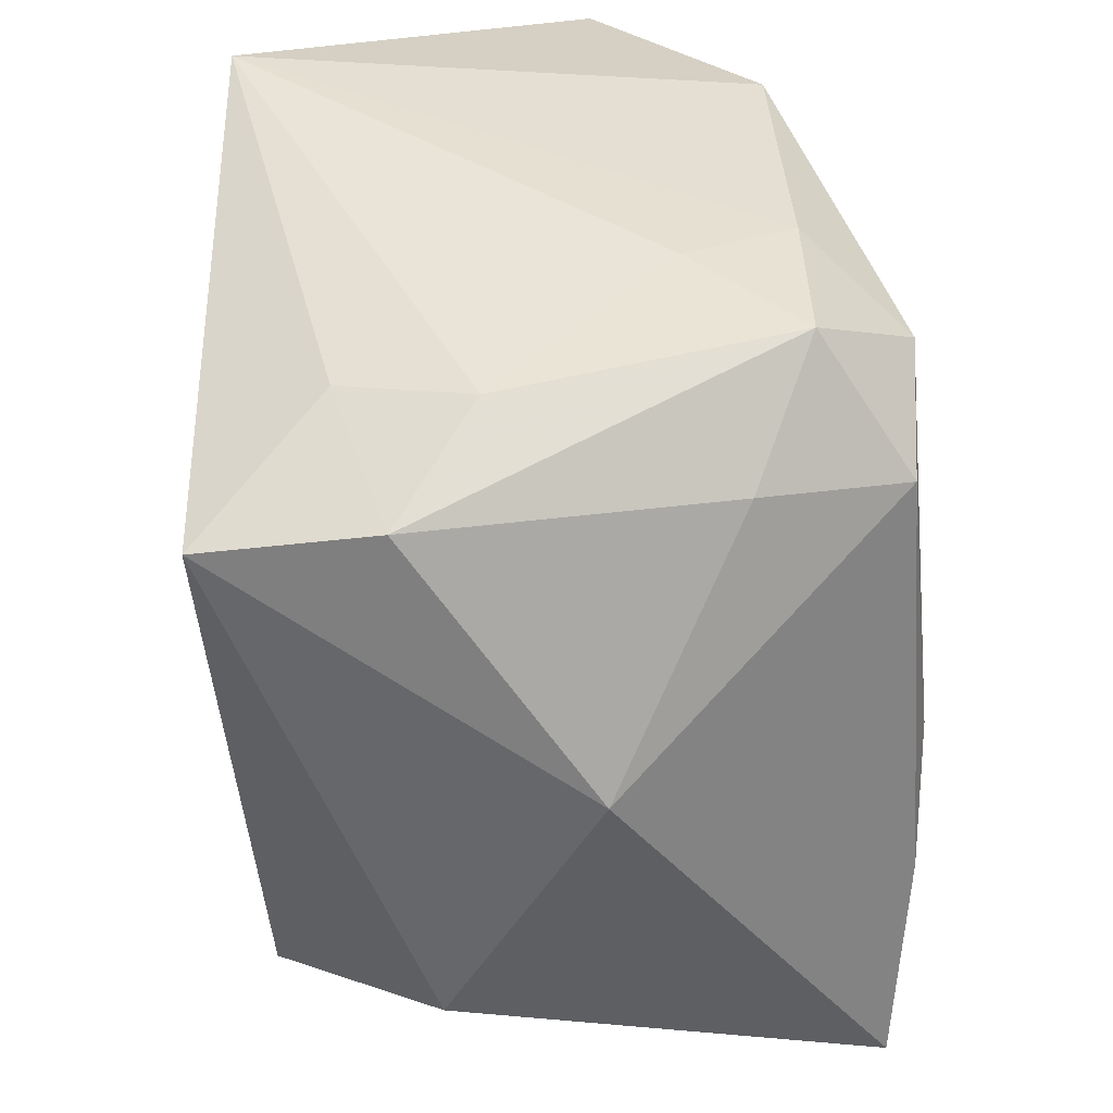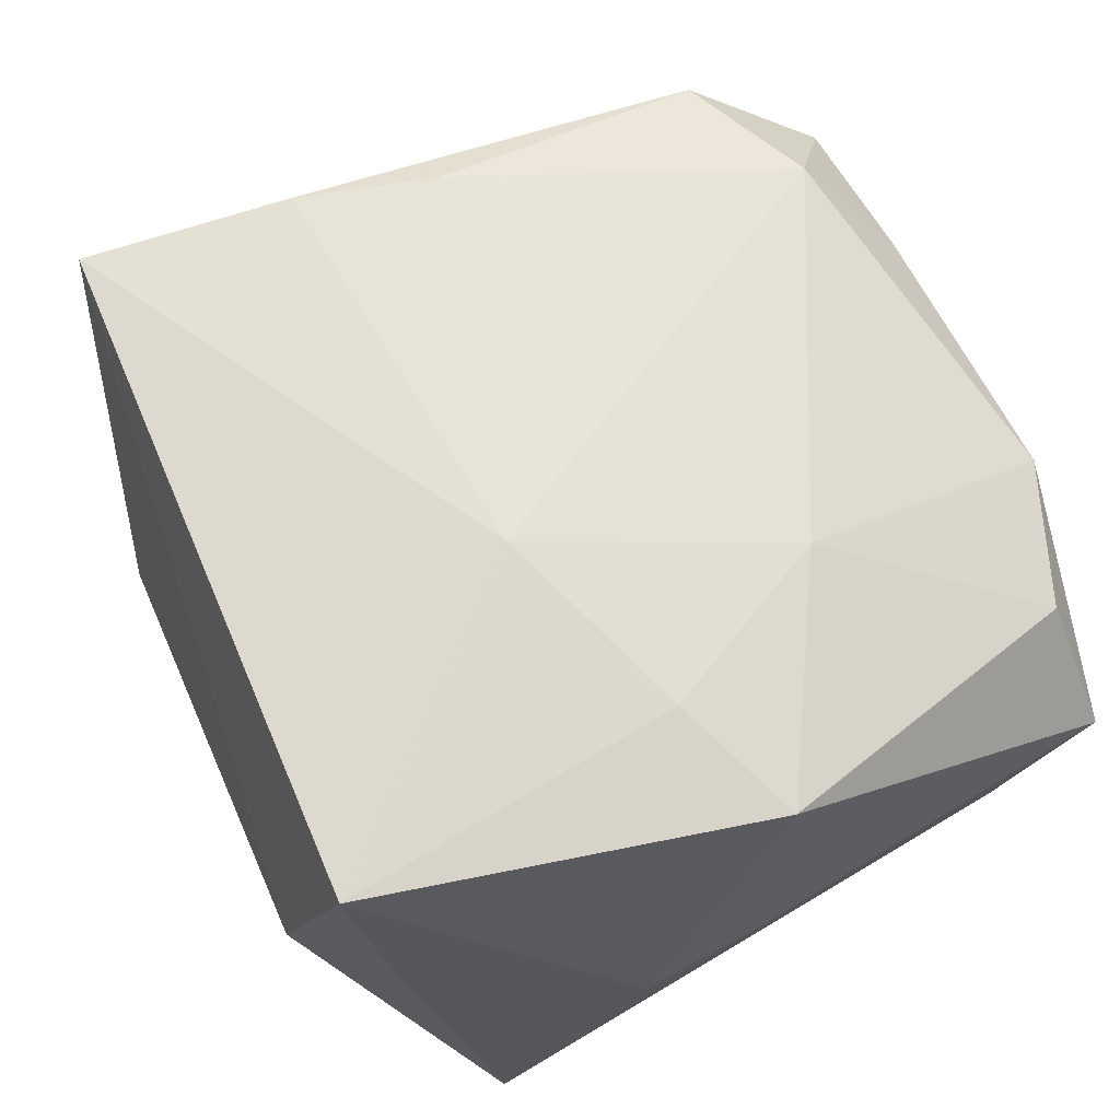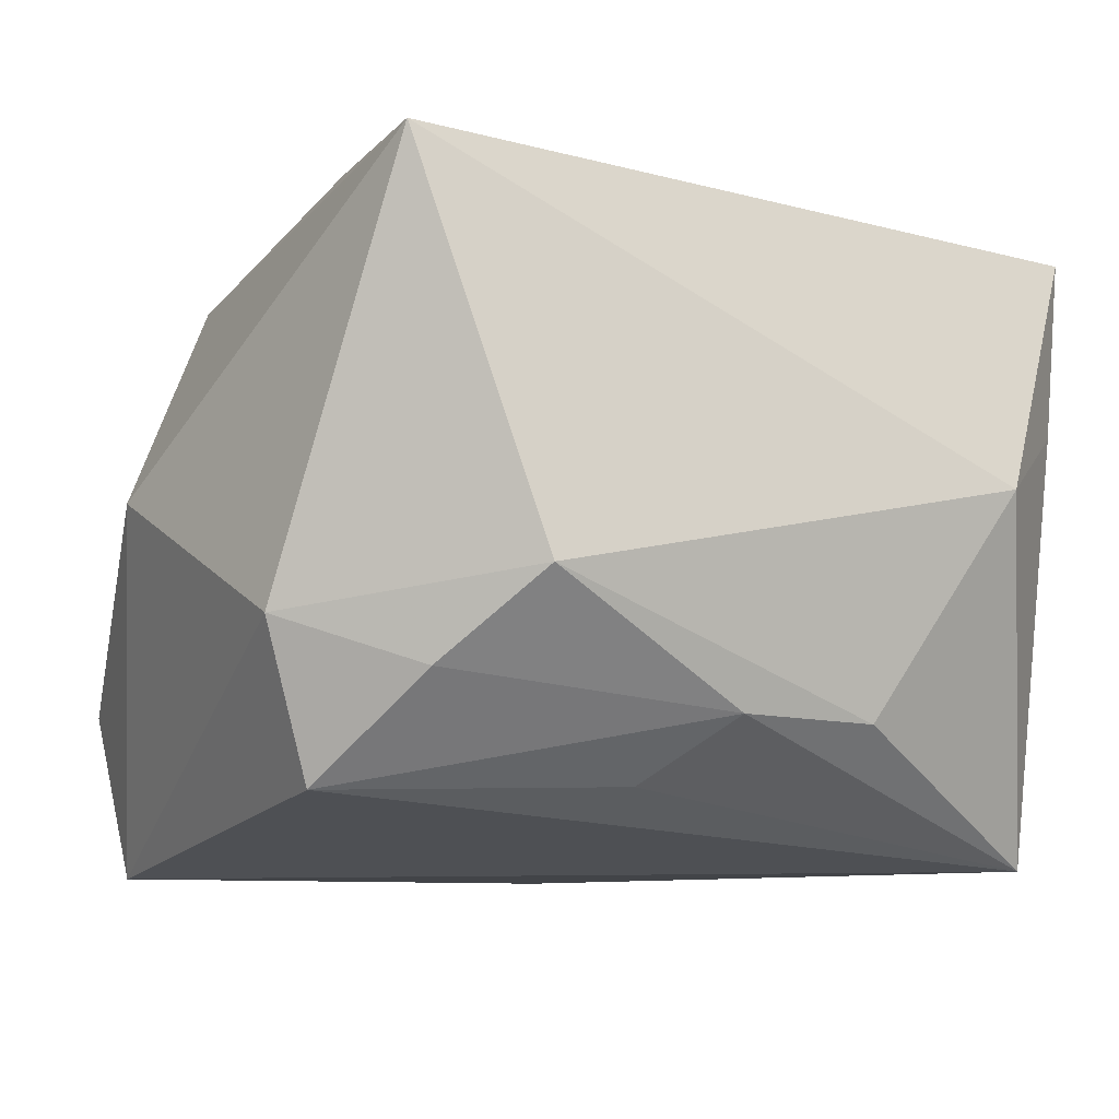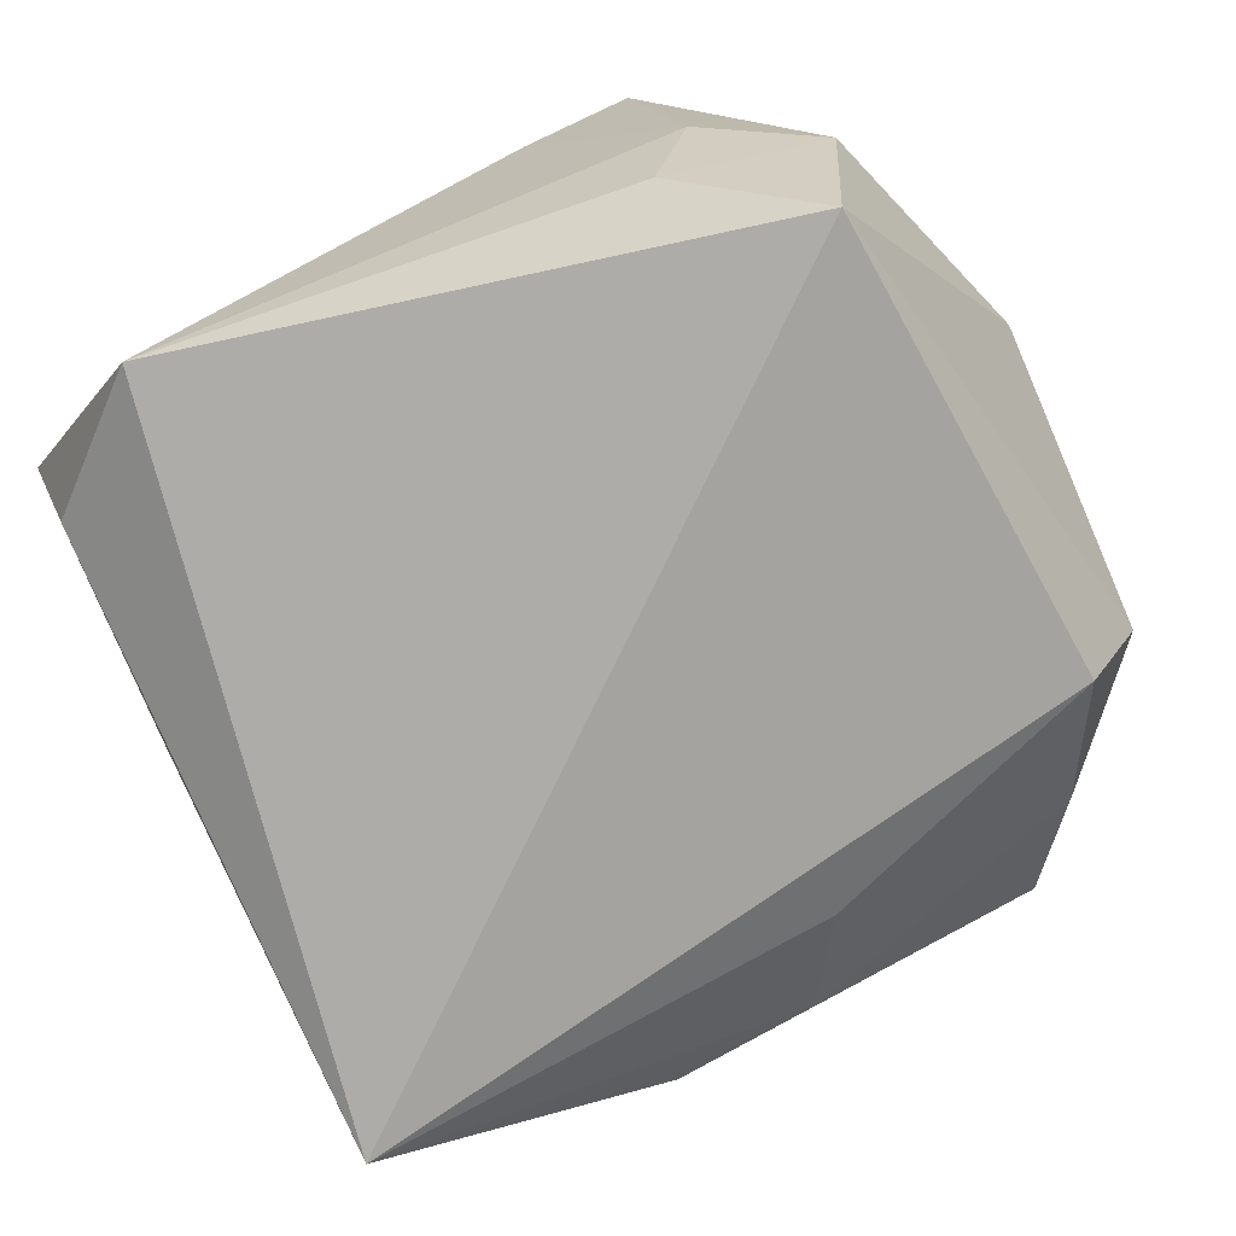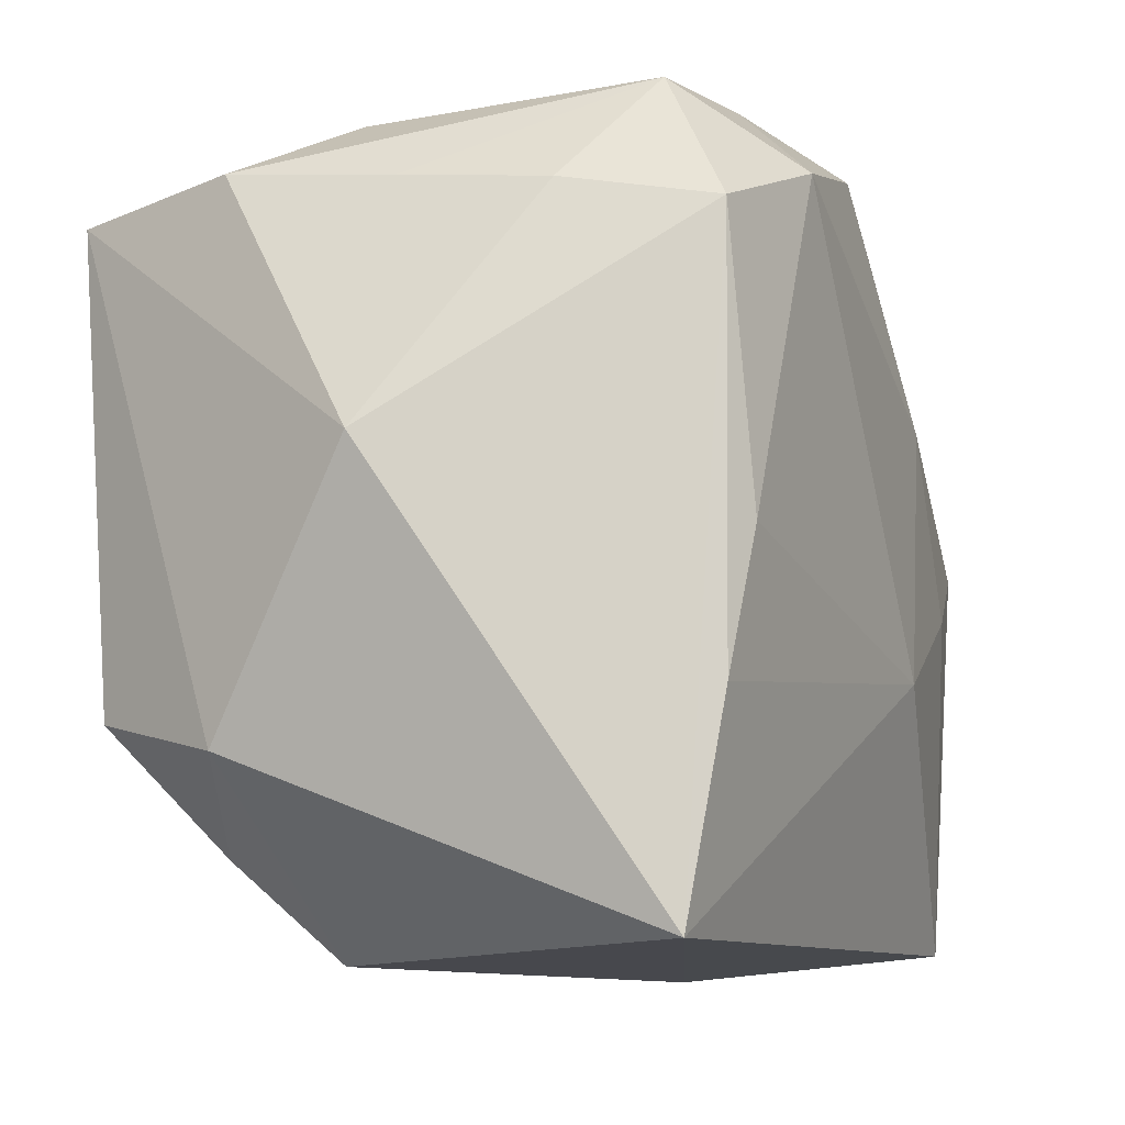
<metadata>
{"format":"obj","ext":"obj","renderer":"f3d","projection":"perspective","resolution":1024,"background":"white","views":[{"elev":40.6,"azim":-92.8,"up":"+Y"},{"elev":61.1,"azim":60.5,"up":"+Z"},{"elev":-11.3,"azim":-33.2,"up":"+Z"},{"elev":-75.9,"azim":-155.1,"up":"+Z"},{"elev":-2.4,"azim":-62.7,"up":"+Y"}]}
</metadata>
<code>
v 0.01074 0.01884 0.01051
v 0.02033 -0.007777 -0.003548
v 0.0109 0.005825 0.01408
v -0.02181 -0.009433 -0.006066
v -0.01303 0.01879 -0.003664
v 0.01103 -0.02213 0.001132
v 0.004772 -0.01877 -0.01011
v 0.02016 0.003314 -0.003834
v -0.01629 -0.01452 -0.008613
v -0.01587 0.01516 0.007489
v -0.01101 0.01796 -0.009882
v -0.01739 0.01437 -0.01601
v 0.01141 0.02072 -0.01469
v 0.01557 -0.02063 0.01327
v 0.02124 -0.001226 0.01209
v 0.02124 -0.001943 -0.0003515
v 0.02124 0.01669 0.002868
v 0.01745 0.0156 -0.01195
v -0.01085 0.02011 0.01036
v 0.004996 -0.006651 0.01604
v 0.01611 -0.01908 0.004871
v -0.005011 -0.01355 -0.01309
v -0.0022 -0.01818 -0.01005
v -0.01311 -0.01935 -0.004492
v -0.01905 -0.008448 -0.0136
v 0.01753 -0.01436 -0.01601
v -0.01669 -0.006427 0.01593
v -0.005648 0.02042 0.005142
v -0.01854 0.01605 -0.007588
v 0.01489 -0.003523 0.01396
v -0.01714 0.01559 0.0003774
v -0.01383 0.01411 0.01465
v -0.003106 0.01988 0.01054
v -0.01909 -0.0167 0.01505
v -0.006329 0.01613 0.0155
v -0.01415 0.0002457 0.01615
v -0.02259 0.004047 0.001209
v 0.01738 0.01582 0.009125
f 24 34 4
f 20 34 14
f 17 15 16
f 13 1 17
f 6 34 24
f 14 34 6
f 6 21 14
f 12 13 26
f 21 6 26
f 12 4 37
f 37 4 34
f 36 20 35
f 14 15 30
f 30 20 14
f 3 1 35
f 3 30 15
f 35 20 3
f 20 30 3
f 33 1 13
f 33 19 35
f 35 1 33
f 15 17 38
f 38 17 1
f 38 3 15
f 1 3 38
f 8 17 16
f 16 26 8
f 13 17 18
f 18 26 13
f 17 8 18
f 18 8 26
f 2 26 16
f 21 26 2
f 14 21 2
f 16 15 2
f 2 15 14
f 7 6 24
f 7 26 6
f 11 13 12
f 11 5 13
f 13 5 28
f 28 5 19
f 28 33 13
f 19 33 28
f 12 37 29
f 19 5 29
f 29 11 12
f 5 11 29
f 34 20 27
f 20 36 27
f 25 4 12
f 12 26 25
f 26 22 25
f 26 7 23
f 23 22 26
f 23 7 24
f 23 25 22
f 9 23 24
f 25 23 9
f 24 4 9
f 4 25 9
f 31 29 37
f 37 10 31
f 19 29 31
f 31 10 19
f 32 27 36
f 19 10 32
f 32 10 37
f 35 19 32
f 32 36 35
f 32 37 34
f 34 27 32

</code>
